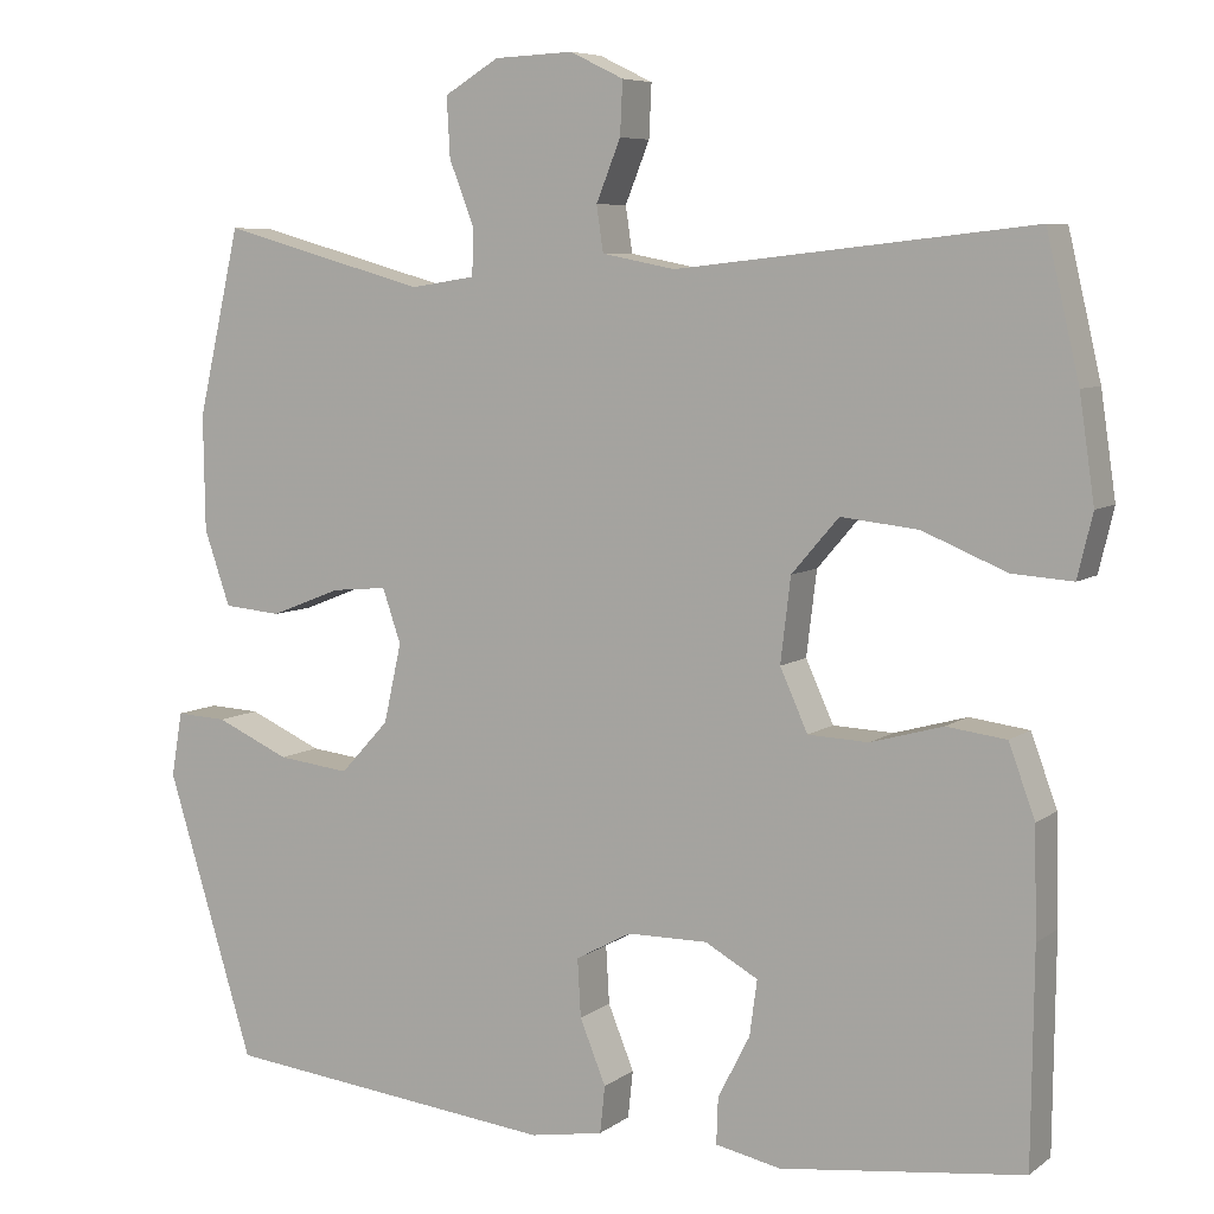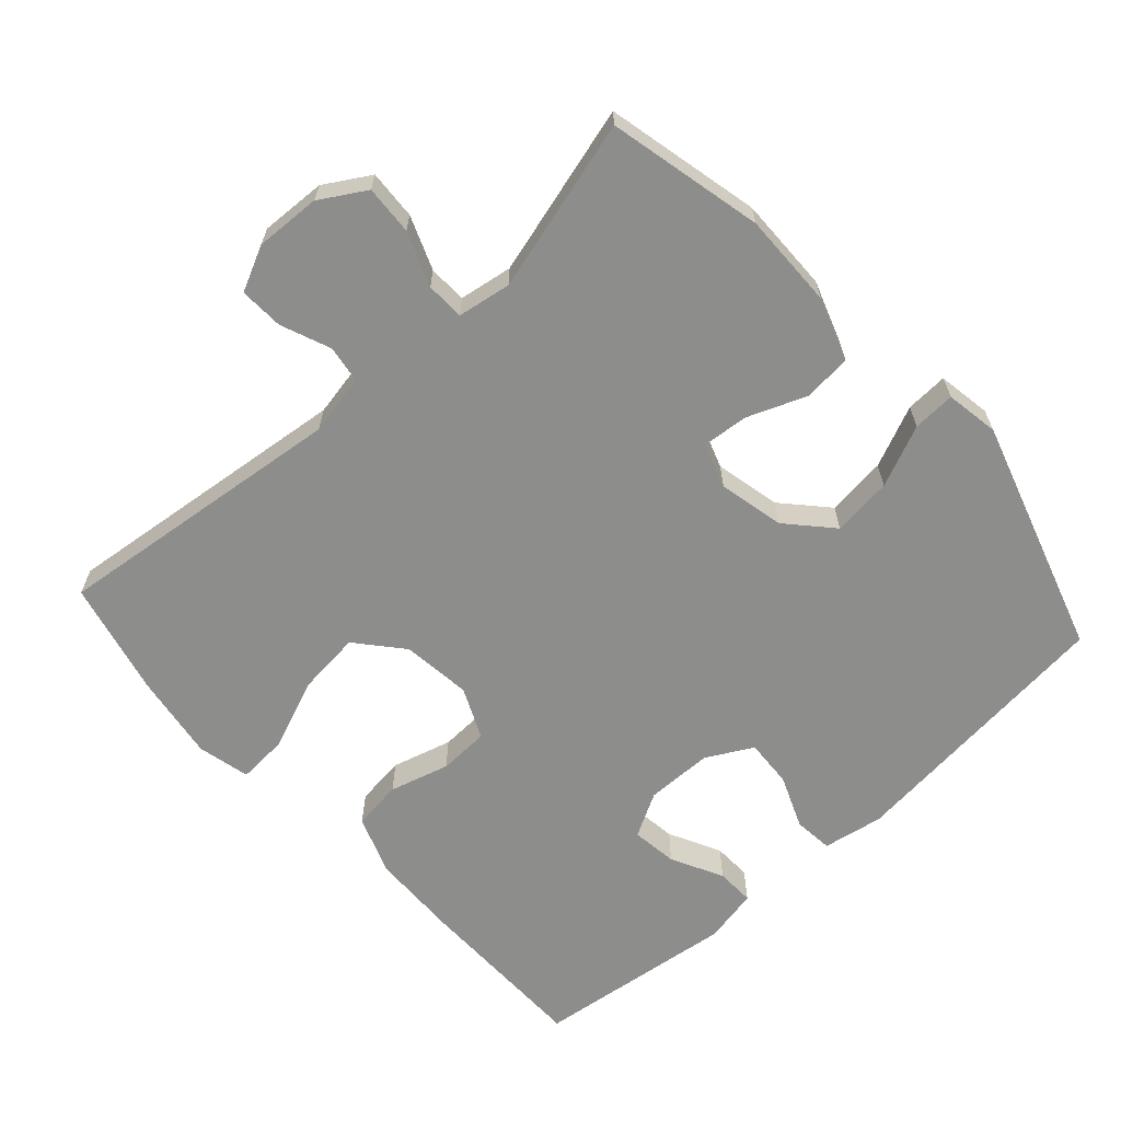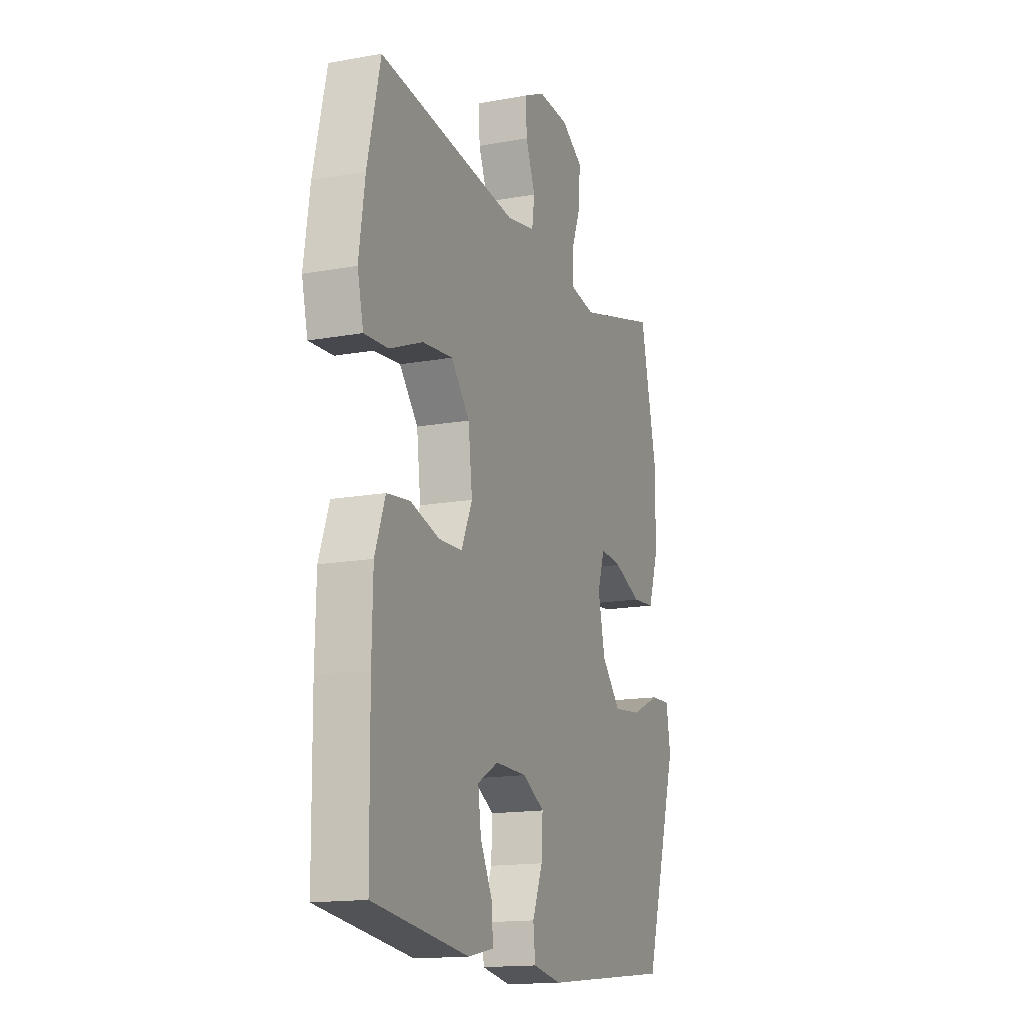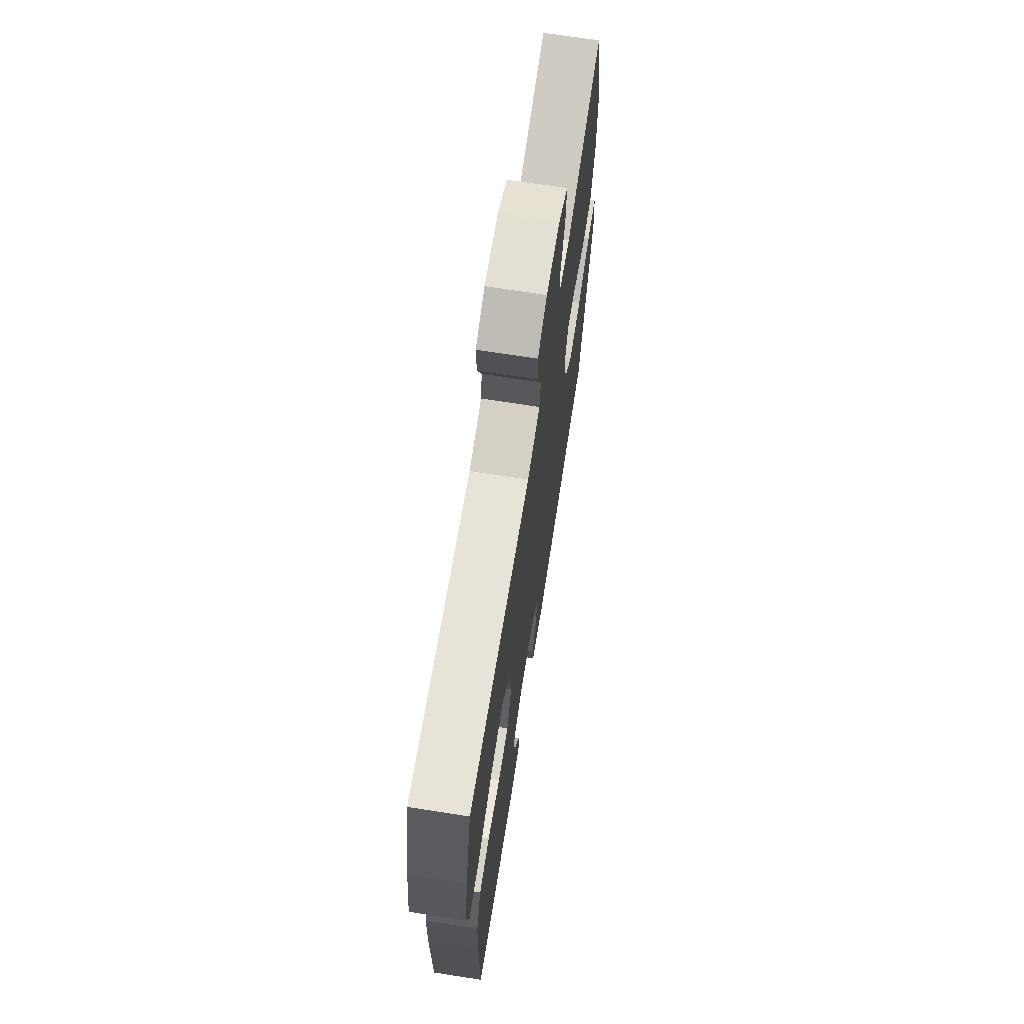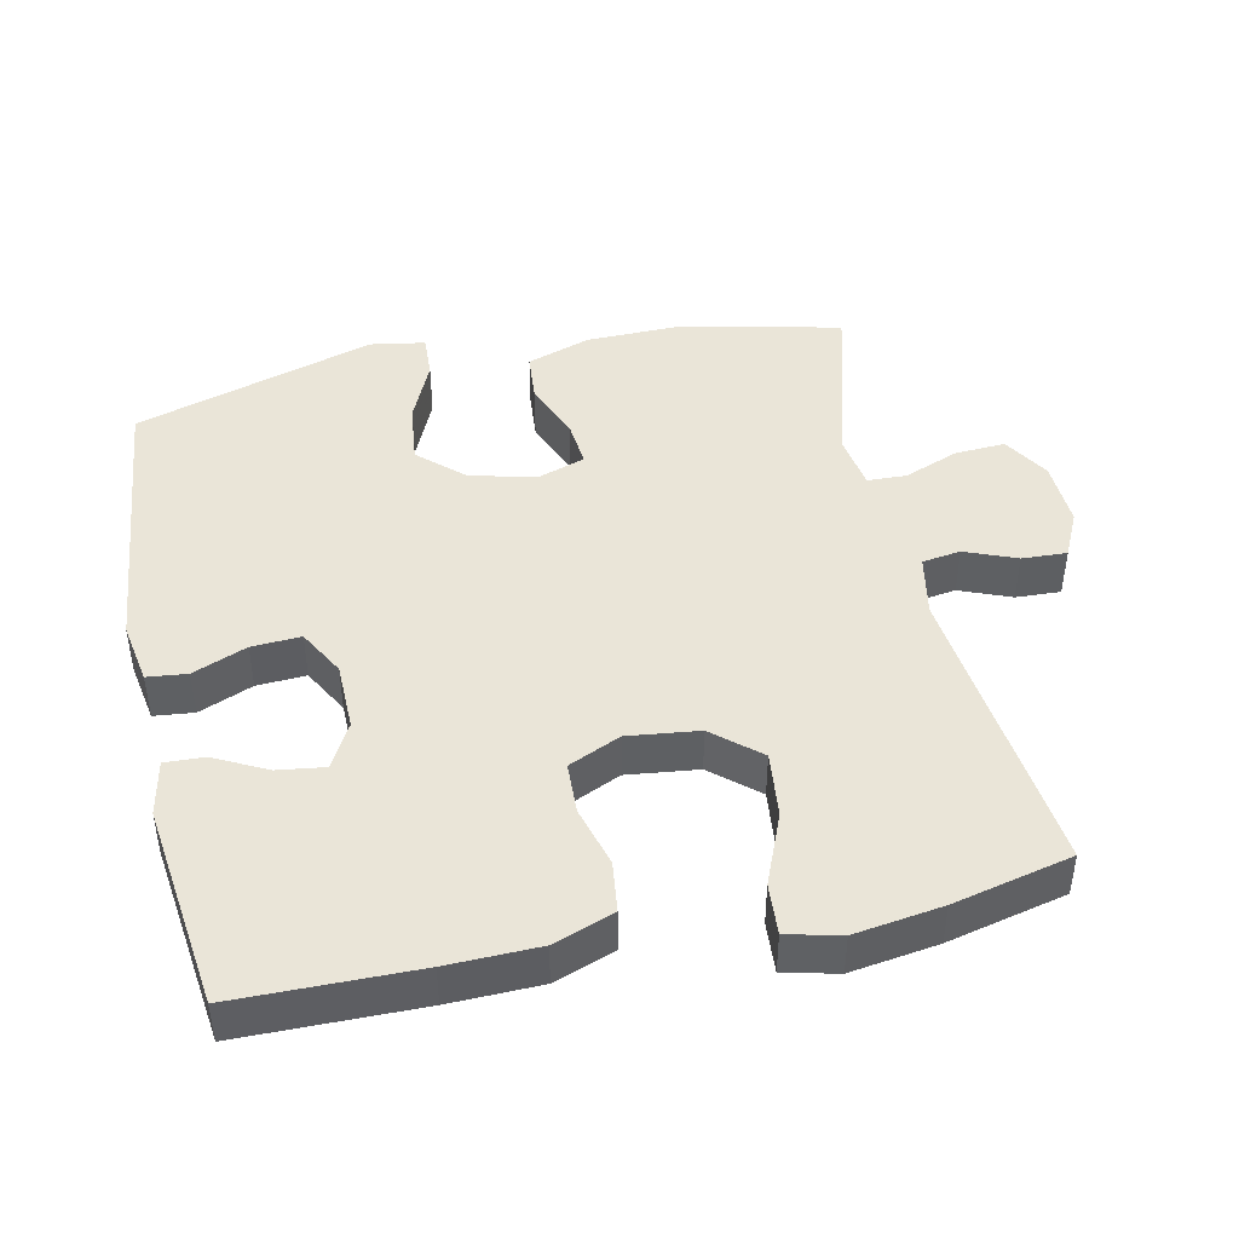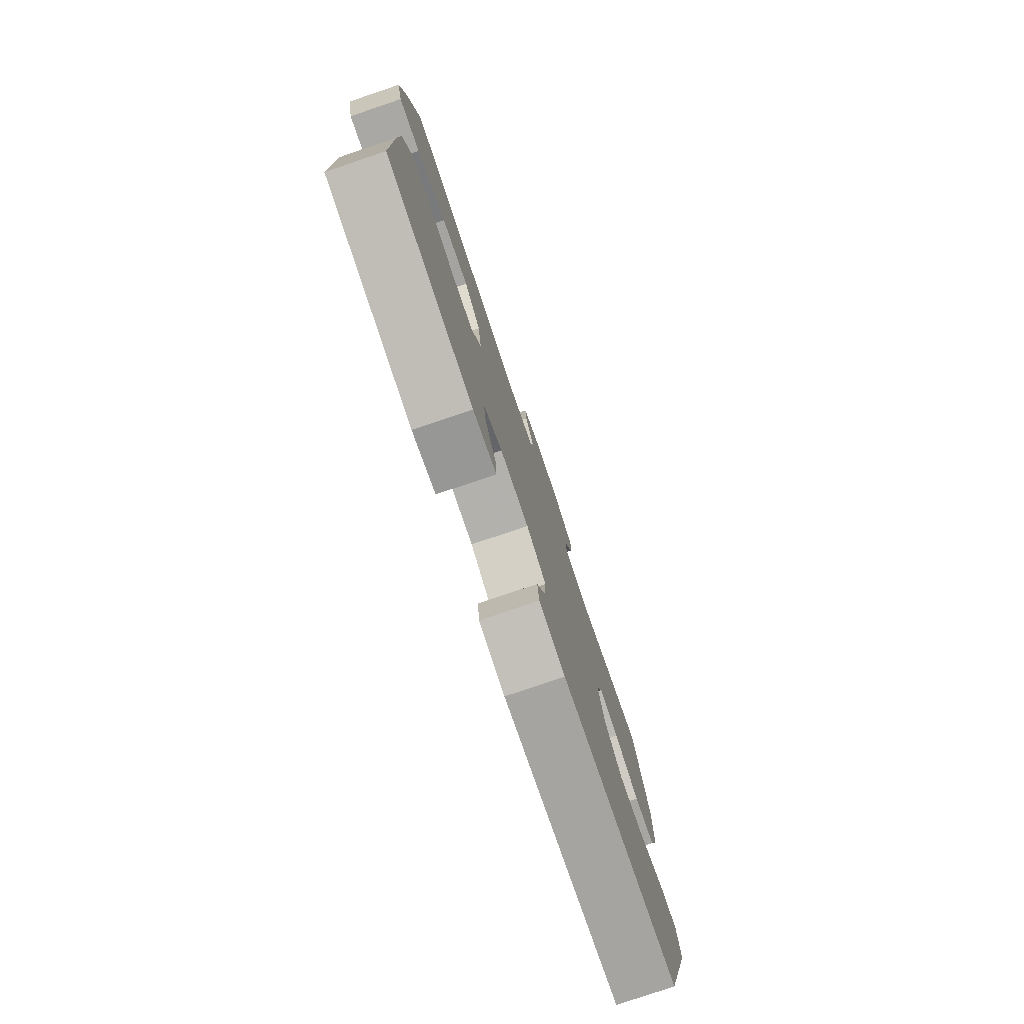
<metadata>
{"format":"obj","ext":"obj","renderer":"f3d","projection":"perspective","resolution":1024,"background":"white","views":[{"elev":6.9,"azim":-152.3,"up":"+Z"},{"elev":-64.4,"azim":42.0,"up":"+Y"},{"elev":-15.5,"azim":-69.0,"up":"+Z"},{"elev":69.0,"azim":-81.1,"up":"+Z"},{"elev":44.7,"azim":-102.2,"up":"+Y"},{"elev":-78.8,"azim":-71.3,"up":"+Z"}]}
</metadata>
<code>
v 0.5 0.07 -0.5
v 0.101 0.07 -0.543
v 0.014 0.07 -0.528
v 0.008 0.07 -0.472
v 0.039 0.07 -0.396
v 0.043 0.07 -0.327
v -0.023 0.07 -0.291
v -0.119 0.07 -0.29
v -0.182 0.07 -0.325
v -0.173 0.07 -0.391
v -0.135 0.07 -0.465
v -0.133 0.07 -0.52
v -0.211 0.07 -0.536
v -0.5 0.07 -0.5
v -0.503 0.07 -0.248
v -0.5 0.07 -0.12
v -0.469 0.07 -0.035
v -0.398 0.07 -0.026
v -0.312 0.07 -0.05
v -0.24 0.07 -0.047
v -0.207 0.07 0.026
v -0.219 0.07 0.126
v -0.275 0.07 0.191
v -0.367 0.07 0.181
v -0.467 0.07 0.14
v -0.539 0.07 0.135
v -0.557 0.07 0.21
v -0.539 0.07 0.333
v -0.5 0.07 0.5
v -0.077 0.07 0.453
v 0.01 0.07 0.47
v 0.018 0.07 0.524
v -0.011 0.07 0.596
v -0.014 0.07 0.659
v 0.05 0.07 0.69
v 0.144 0.07 0.686
v 0.209 0.07 0.647
v 0.205 0.07 0.576
v 0.175 0.07 0.499
v 0.177 0.07 0.444
v 0.254 0.07 0.432
v 0.5 0.07 0.5
v 0.551 0.07 0.278
v 0.549 0.07 0.141
v 0.518 0.07 0.051
v 0.449 0.07 0.045
v 0.365 0.07 0.078
v 0.299 0.07 0.084
v 0.277 0.07 0.02
v 0.298 0.07 -0.074
v 0.356 0.07 -0.137
v 0.442 0.07 -0.127
v 0.53 0.07 -0.088
v 0.591 0.07 -0.085
v 0.604 0.07 -0.162
v 0.5 0 -0.5
v 0.101 0 -0.543
v 0.014 0 -0.528
v 0.008 0 -0.472
v 0.039 0 -0.396
v 0.043 0 -0.327
v -0.023 0 -0.291
v -0.119 0 -0.29
v -0.182 0 -0.325
v -0.173 0 -0.391
v -0.135 0 -0.465
v -0.133 0 -0.52
v -0.211 0 -0.536
v -0.5 0 -0.5
v -0.503 0 -0.248
v -0.5 0 -0.12
v -0.469 0 -0.035
v -0.398 0 -0.026
v -0.312 0 -0.05
v -0.24 0 -0.047
v -0.207 0 0.026
v -0.219 0 0.126
v -0.275 0 0.191
v -0.367 0 0.181
v -0.467 0 0.14
v -0.539 0 0.135
v -0.557 0 0.21
v -0.539 0 0.333
v -0.5 0 0.5
v -0.077 0 0.453
v 0.01 0 0.47
v 0.018 0 0.524
v -0.011 0 0.596
v -0.014 0 0.659
v 0.05 0 0.69
v 0.144 0 0.686
v 0.209 0 0.647
v 0.205 0 0.576
v 0.175 0 0.499
v 0.177 0 0.444
v 0.254 0 0.432
v 0.5 0 0.5
v 0.551 0 0.278
v 0.549 0 0.141
v 0.518 0 0.051
v 0.449 0 0.045
v 0.365 0 0.078
v 0.299 0 0.084
v 0.277 0 0.02
v 0.298 0 -0.074
v 0.356 0 -0.137
v 0.442 0 -0.127
v 0.53 0 -0.088
v 0.591 0 -0.085
v 0.604 0 -0.162
f 3 4 5
f 2 3 5
f 1 2 5
f 55 1 5
f 54 55 5
f 53 54 5
f 52 53 5
f 51 52 5 6
f 50 51 6 7
f 49 50 7 8
f 48 49 8 9
f 45 46 47
f 44 45 47
f 43 44 47
f 42 43 47
f 41 42 47
f 40 41 47 48
f 37 38 39
f 36 37 39
f 35 36 39
f 34 35 39
f 33 34 39
f 32 33 39
f 31 32 39 40
f 40 48 9
f 31 40 9
f 30 31 9
f 28 29 30
f 27 28 30
f 26 27 30
f 25 26 30
f 24 25 30
f 17 18 19
f 16 17 19
f 15 16 19
f 14 15 19
f 13 14 19
f 12 13 19
f 10 11 12
f 10 12 19
f 9 10 19 20
f 23 24 30
f 22 23 30
f 21 22 30
f 21 30 9
f 9 20 21
f 60 59 58
f 60 58 57
f 60 57 56
f 60 56 110
f 60 110 109
f 60 109 108
f 60 108 107
f 61 60 107 106
f 62 61 106 105
f 63 62 105 104
f 64 63 104 103
f 102 101 100
f 102 100 99
f 102 99 98
f 102 98 97
f 102 97 96
f 103 102 96 95
f 94 93 92
f 94 92 91
f 94 91 90
f 94 90 89
f 94 89 88
f 94 88 87
f 95 94 87 86
f 64 103 95
f 64 95 86
f 64 86 85
f 85 84 83
f 85 83 82
f 85 82 81
f 85 81 80
f 85 80 79
f 74 73 72
f 74 72 71
f 74 71 70
f 74 70 69
f 74 69 68
f 74 68 67
f 67 66 65
f 74 67 65
f 75 74 65 64
f 85 79 78
f 85 78 77
f 85 77 76
f 64 85 76
f 76 75 64
f 1 56 57 2
f 2 57 58 3
f 3 58 59 4
f 4 59 60 5
f 5 60 61 6
f 6 61 62 7
f 7 62 63 8
f 8 63 64 9
f 9 64 65 10
f 10 65 66 11
f 11 66 67 12
f 12 67 68 13
f 13 68 69 14
f 14 69 70 15
f 15 70 71 16
f 16 71 72 17
f 17 72 73 18
f 18 73 74 19
f 19 74 75 20
f 20 75 76 21
f 21 76 77 22
f 22 77 78 23
f 23 78 79 24
f 24 79 80 25
f 25 80 81 26
f 26 81 82 27
f 27 82 83 28
f 28 83 84 29
f 29 84 85 30
f 30 85 86 31
f 31 86 87 32
f 32 87 88 33
f 33 88 89 34
f 34 89 90 35
f 35 90 91 36
f 36 91 92 37
f 37 92 93 38
f 38 93 94 39
f 39 94 95 40
f 40 95 96 41
f 41 96 97 42
f 42 97 98 43
f 43 98 99 44
f 44 99 100 45
f 45 100 101 46
f 46 101 102 47
f 47 102 103 48
f 48 103 104 49
f 49 104 105 50
f 50 105 106 51
f 51 106 107 52
f 52 107 108 53
f 53 108 109 54
f 54 109 110 55
f 55 110 56 1

</code>
